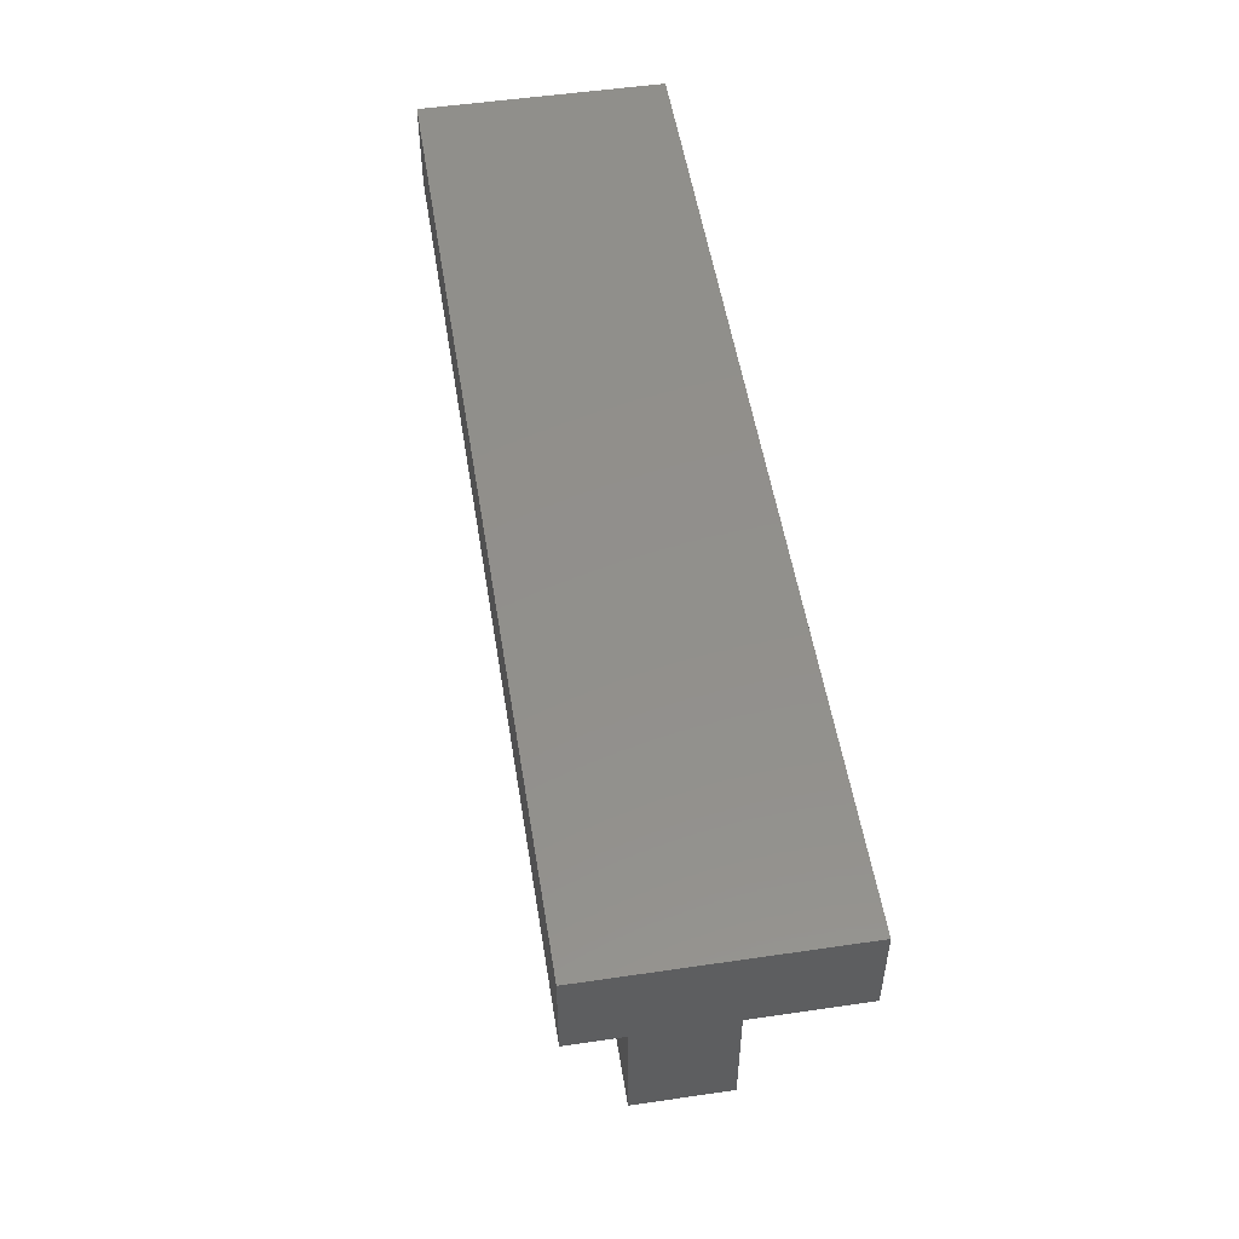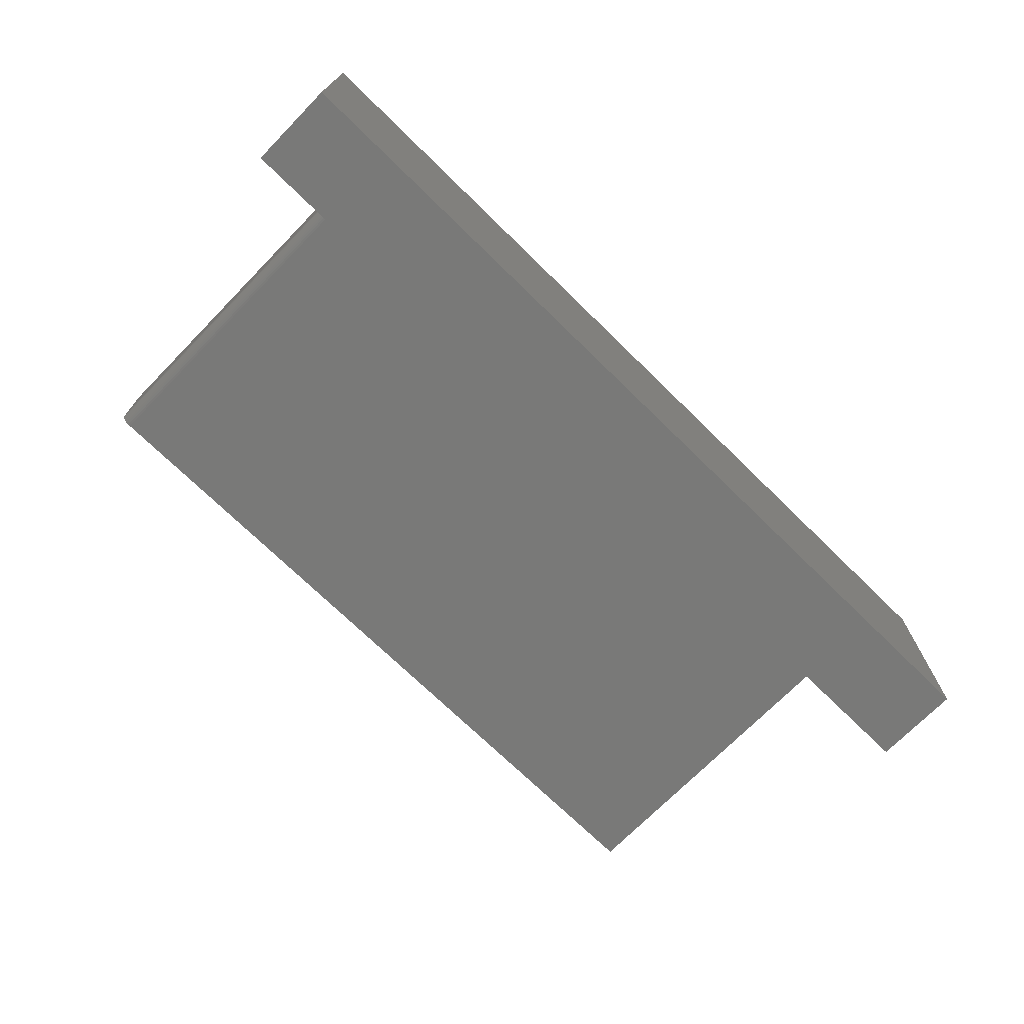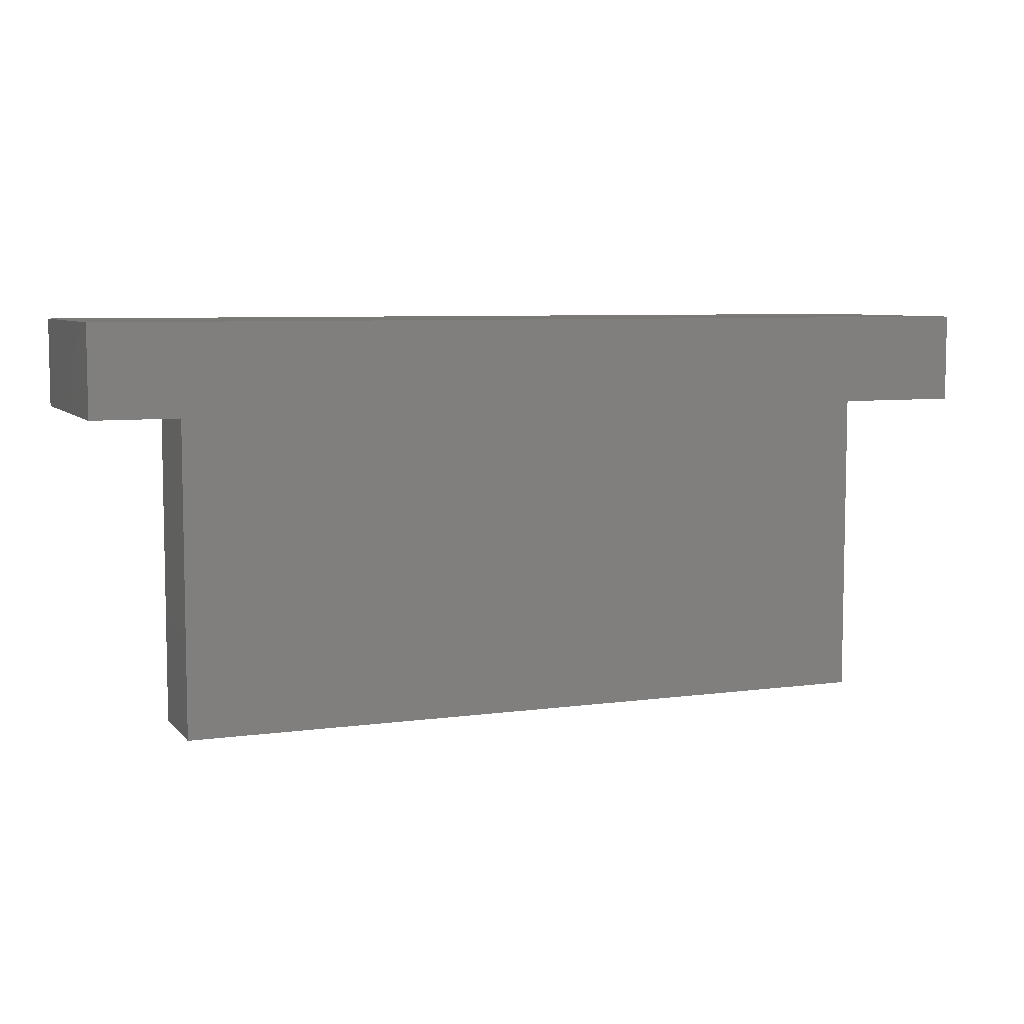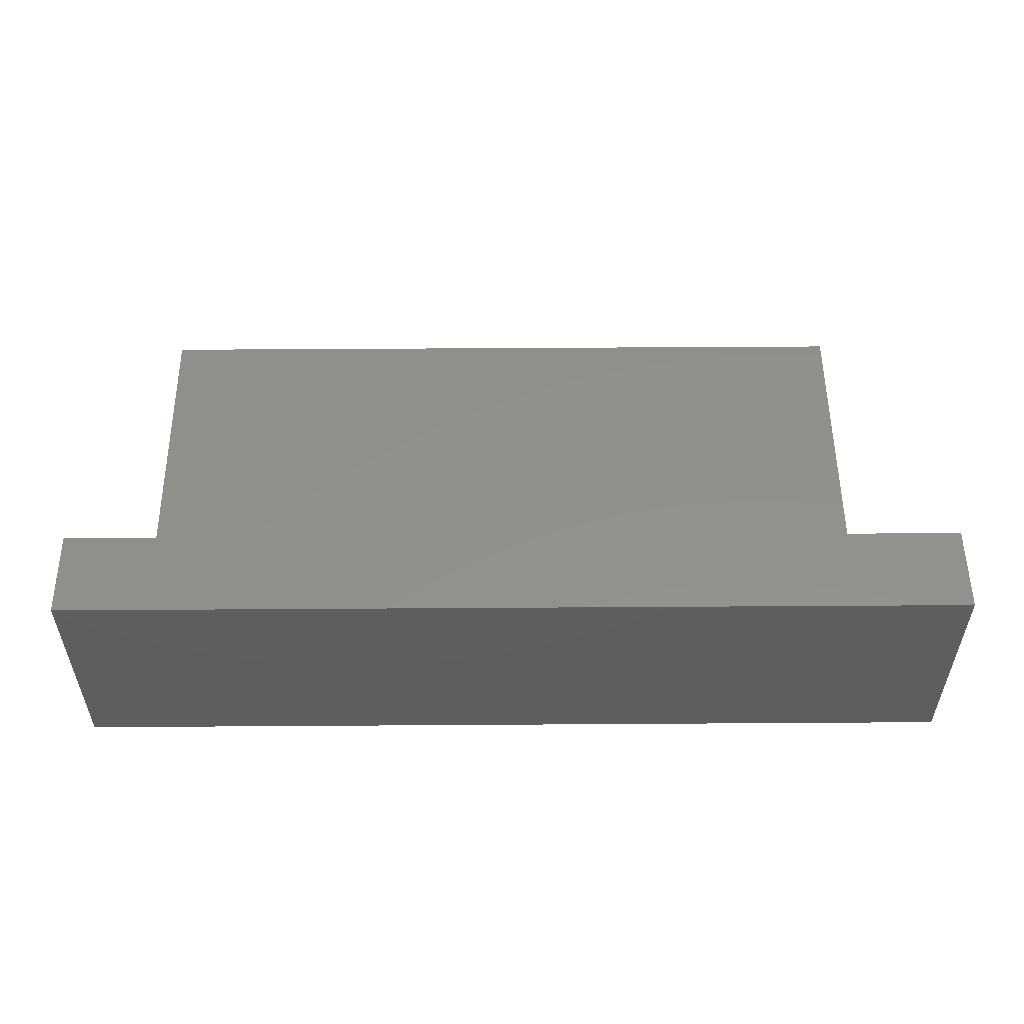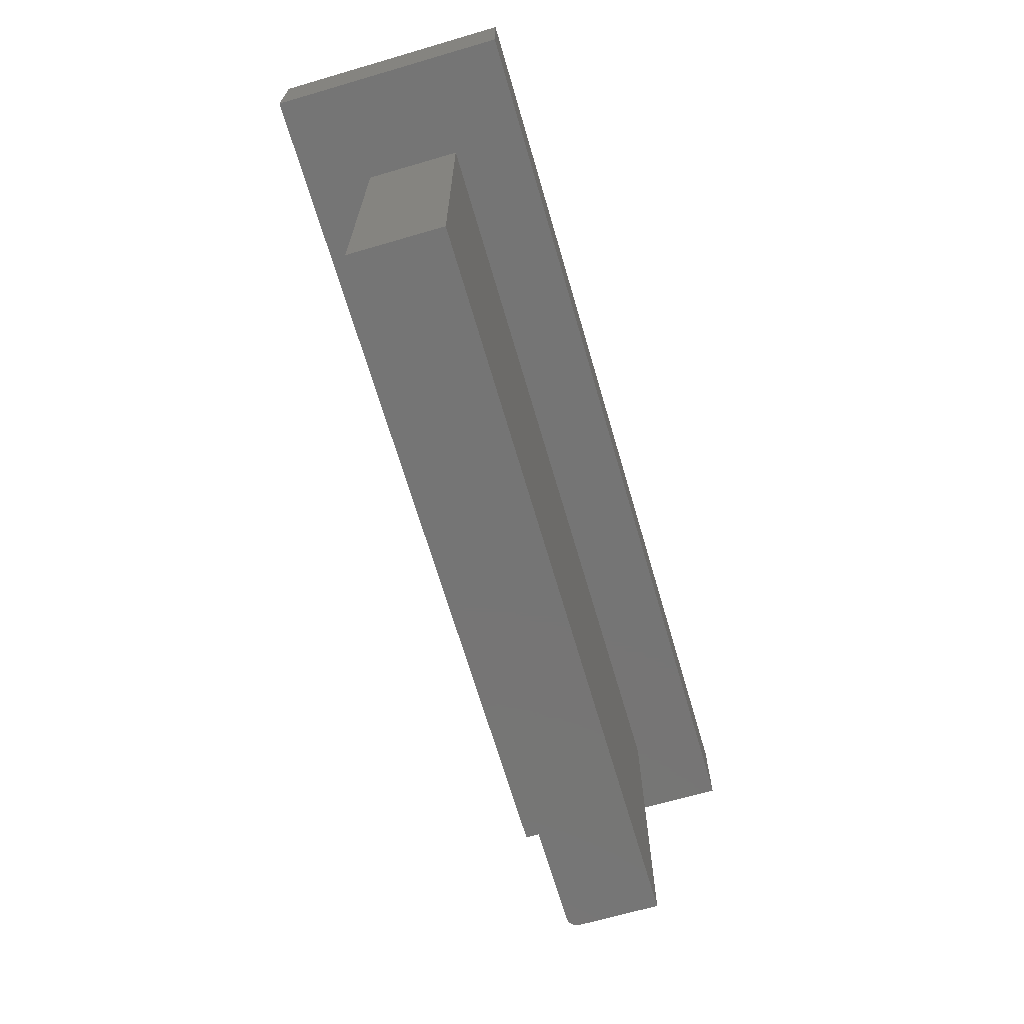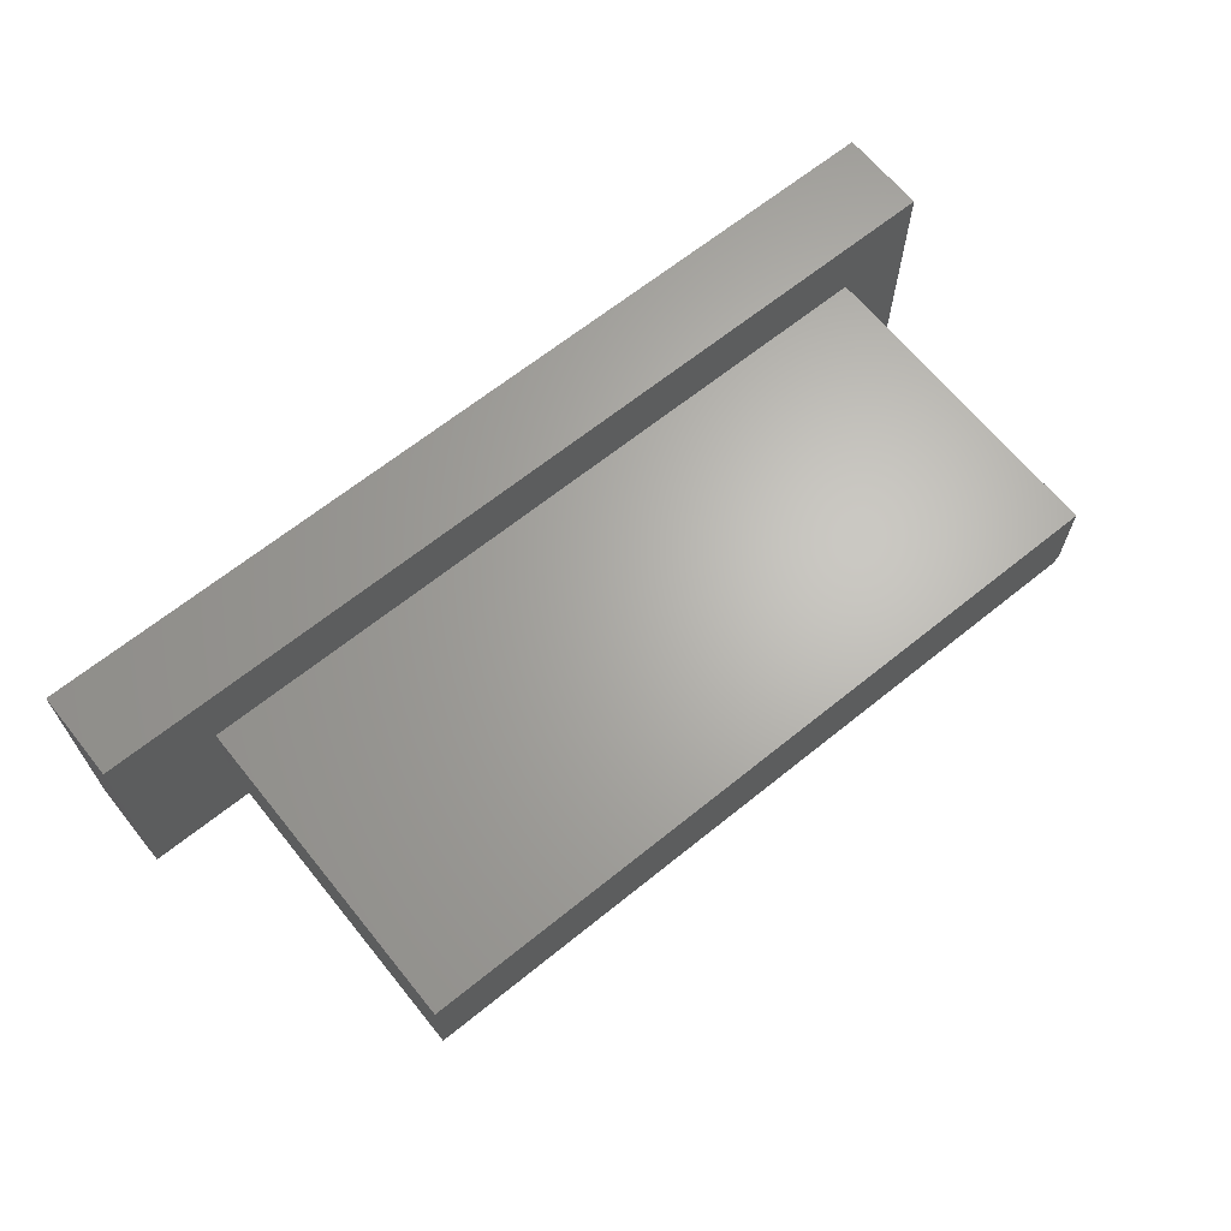
<metadata>
{"format":"stl","ext":"stl","renderer":"f3d","projection":"perspective","resolution":1024,"background":"white","views":[{"elev":52.3,"azim":-99.0,"up":"+Y"},{"elev":-71.7,"azim":135.6,"up":"+Z"},{"elev":6.8,"azim":-21.9,"up":"+Y"},{"elev":53.4,"azim":179.6,"up":"+Z"},{"elev":-67.7,"azim":-73.7,"up":"+Y"},{"elev":65.7,"azim":-39.0,"up":"+Z"}]}
</metadata>
<code>
# stl→obj: 32 verts, 60 faces
v 0.2622 -0.2891 -0.02993
v -0.2578 -0.2891 -0.03125
v 0.2578 -0.2891 -0.03125
v 0.2593 -0.2891 -0.0311
v 0.2608 -0.2891 -0.03066
v -0.2578 -0.2891 0.03487
v 0.2633 -0.2891 -0.02896
v 0.2643 -0.2891 -0.02778
v 0.265 -0.2891 -0.02643
v 0.2655 -0.2891 -0.02496
v 0.2656 -0.2891 -0.02344
v 0.2656 -0.2891 0.03487
v 0.2656 -0.0625 -0.02344
v 0.2656 -0.0625 0.03487
v -0.2578 -0.0625 -0.03125
v 0.2578 -0.0625 -0.03125
v 0.3203 -0.0625 -0.07812
v 0.3203 -0.0625 0.08569
v 0.2655 -0.0625 -0.02496
v 0.265 -0.0625 -0.02643
v 0.2643 -0.0625 -0.02778
v 0.2633 -0.0625 -0.02896
v 0.2622 -0.0625 -0.02993
v 0.2608 -0.0625 -0.03066
v 0.2593 -0.0625 -0.0311
v -0.3281 -0.0625 -0.07812
v -0.2578 -0.0625 0.03487
v -0.3281 -0.0625 0.08569
v -0.3281 0 -0.07812
v -0.3281 9.094e-18 0.08569
v 0.3203 3.6e-17 -0.07812
v 0.3203 4.509e-17 0.08569
f 1 2 3
f 1 3 4
f 1 4 5
f 6 2 1
f 6 1 7
f 6 7 8
f 6 8 9
f 6 9 10
f 6 10 11
f 6 11 12
f 13 14 11
f 11 14 12
f 2 15 3
f 3 15 16
f 17 18 14
f 17 14 13
f 17 13 19
f 17 19 20
f 17 20 21
f 17 21 22
f 17 22 23
f 17 23 24
f 17 24 25
f 17 25 16
f 17 16 15
f 17 15 26
f 14 18 27
f 27 18 28
f 27 28 15
f 15 28 26
f 13 11 19
f 19 11 10
f 19 10 20
f 20 10 9
f 20 9 21
f 21 9 8
f 21 8 22
f 22 8 7
f 22 7 23
f 23 7 1
f 23 1 24
f 24 1 5
f 24 5 25
f 25 5 4
f 25 4 16
f 16 4 3
f 27 15 6
f 6 15 2
f 12 14 6
f 6 14 27
f 29 30 31
f 31 30 32
f 28 30 26
f 26 30 29
f 18 32 28
f 28 32 30
f 17 31 18
f 18 31 32
f 26 29 17
f 17 29 31

</code>
